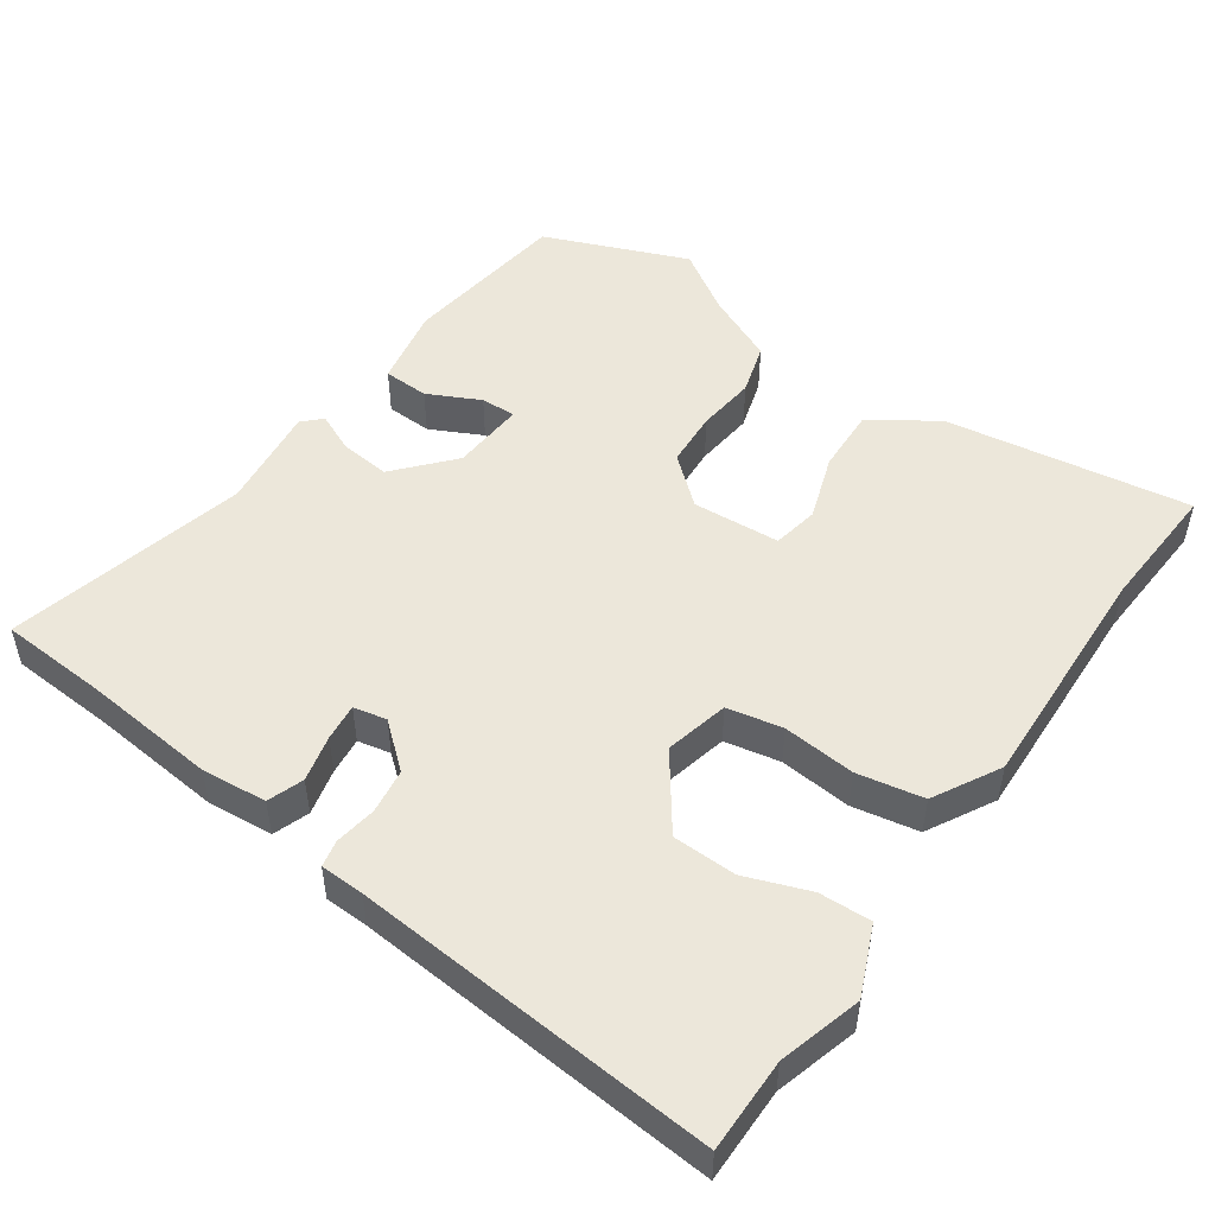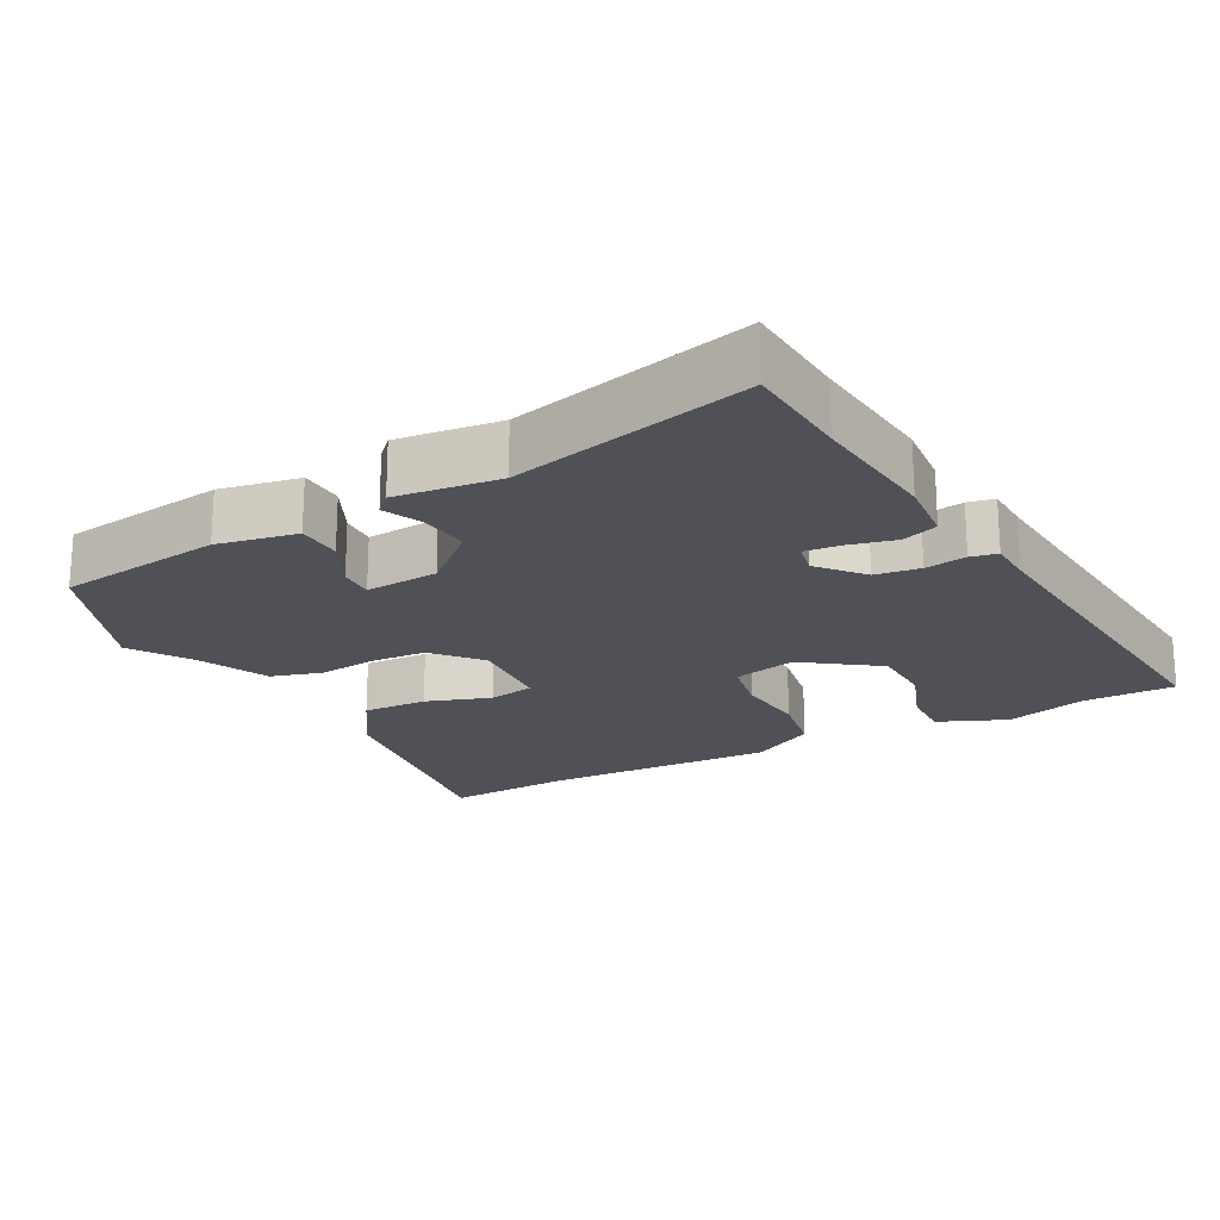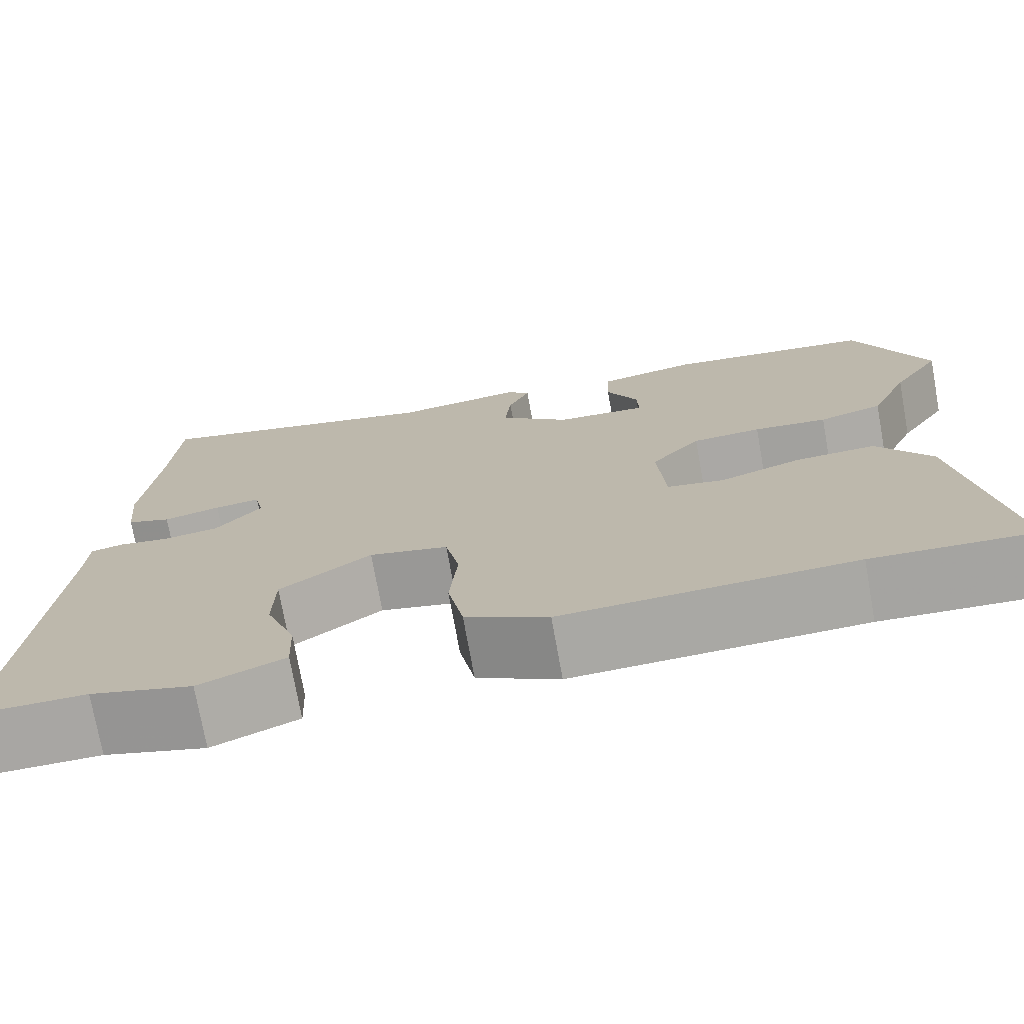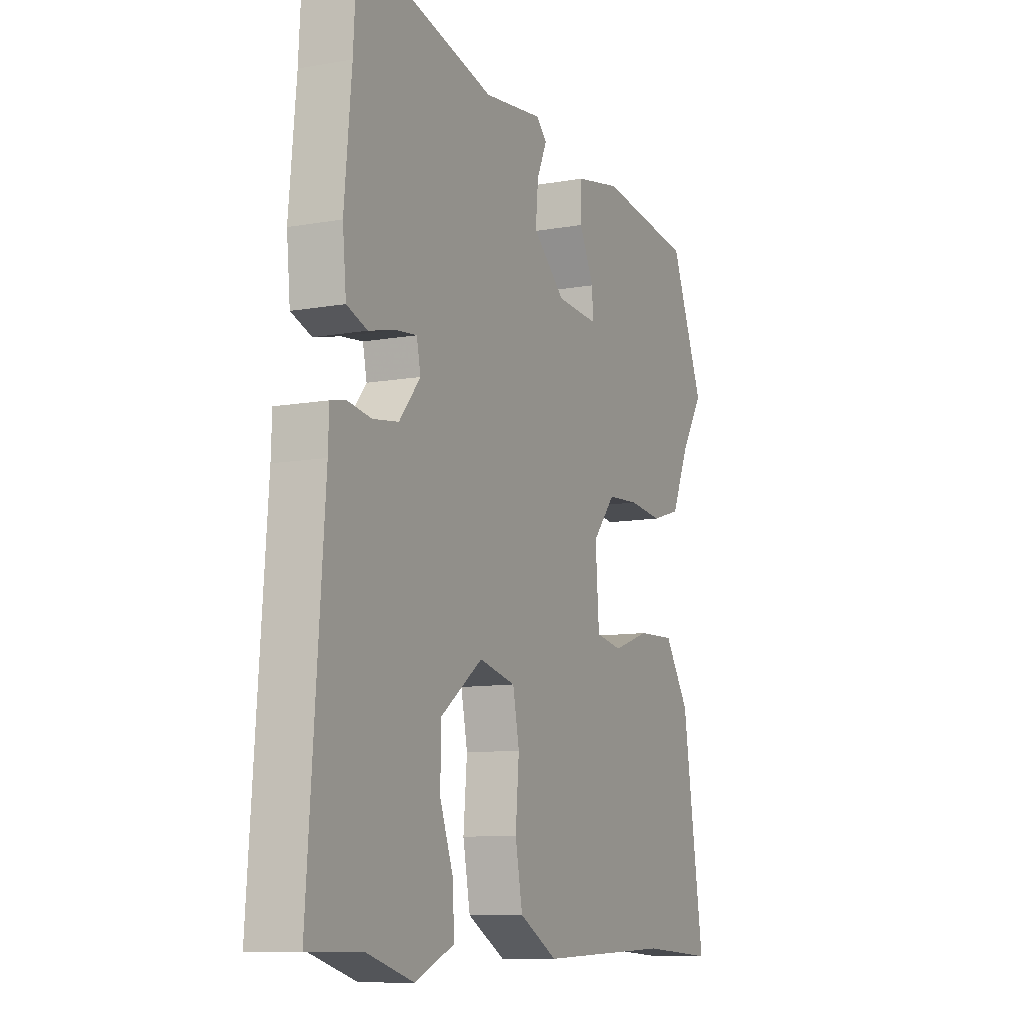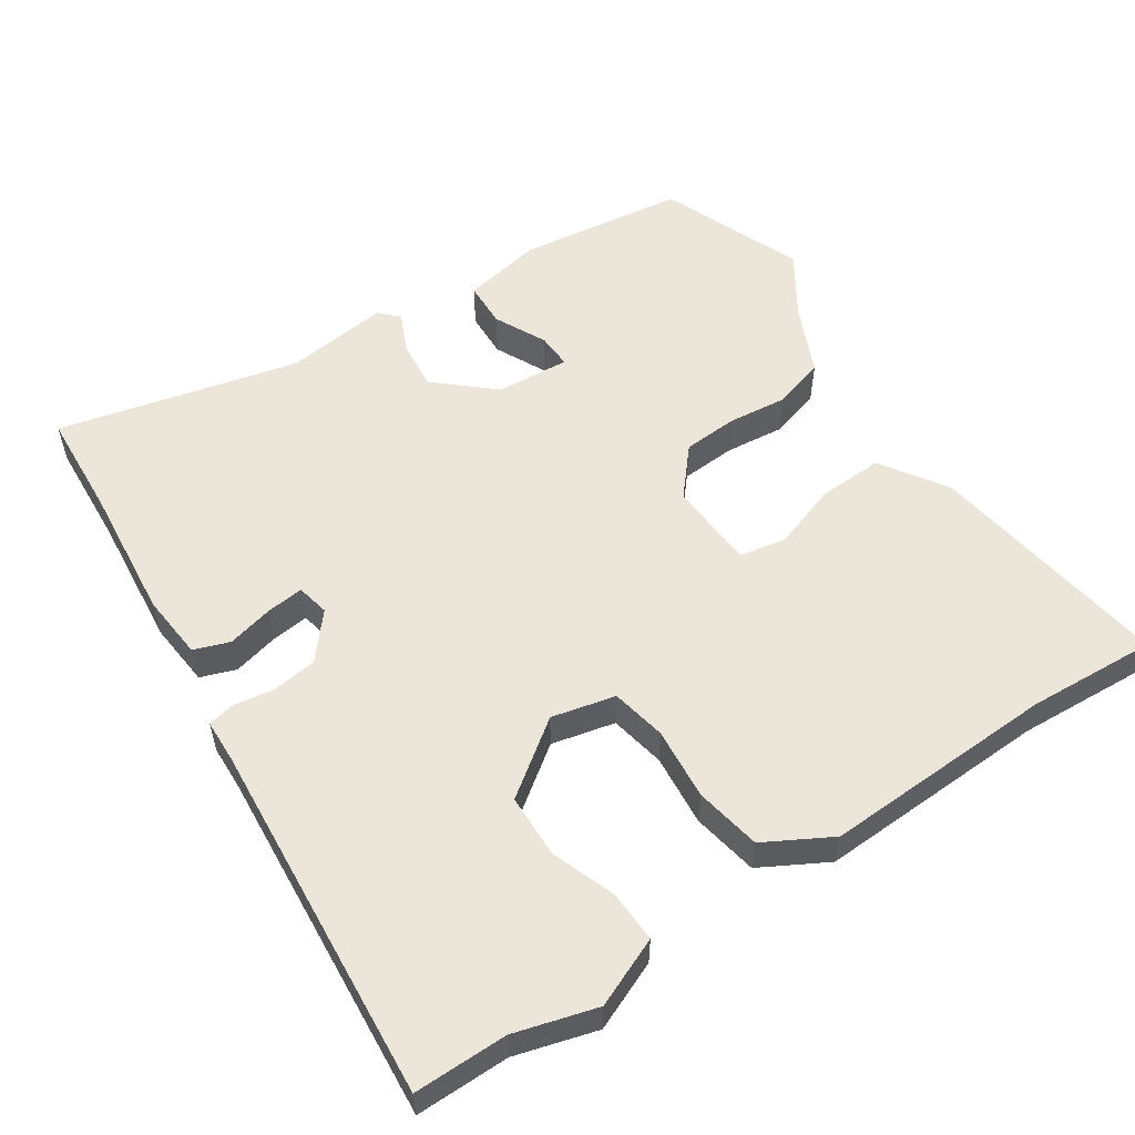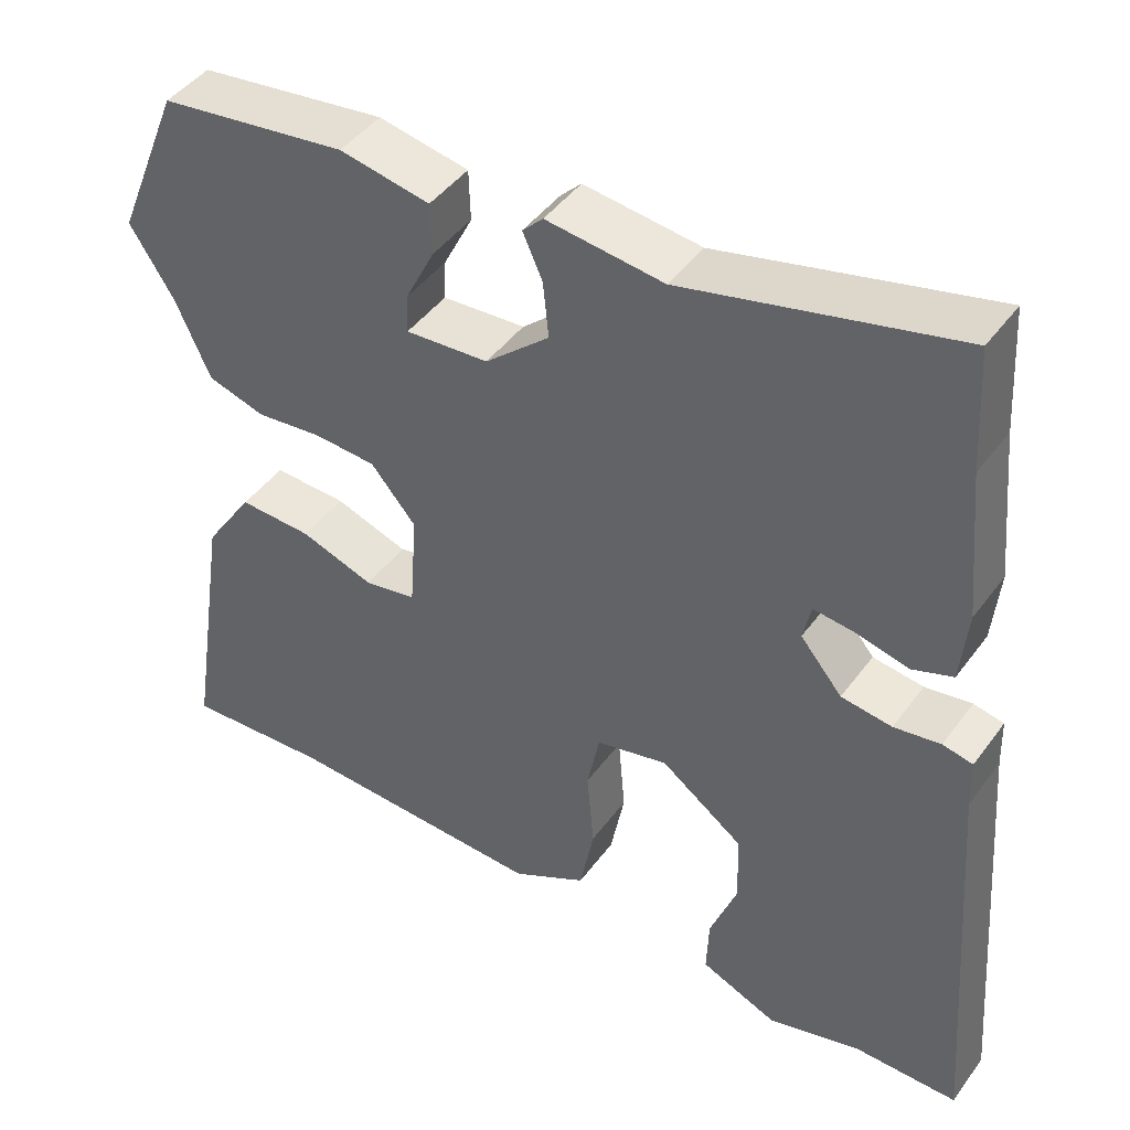
<metadata>
{"format":"obj","ext":"obj","renderer":"f3d","projection":"perspective","resolution":1024,"background":"white","views":[{"elev":50.3,"azim":125.1,"up":"+Y"},{"elev":-20.4,"azim":28.5,"up":"+Y"},{"elev":-74.2,"azim":-169.8,"up":"+Z"},{"elev":-10.1,"azim":114.8,"up":"+Z"},{"elev":55.6,"azim":146.6,"up":"+Y"},{"elev":44.7,"azim":33.8,"up":"+Z"}]}
</metadata>
<code>
v -0.377 0.07 -0.493
v -0.561 0.07 -0.503
v -0.507 0.07 -0.155
v -0.445 0.07 -0.062
v -0.352 0.07 -0.066
v -0.259 0.07 -0.098
v -0.193 0.07 -0.086
v -0.184 0.07 0.039
v -0.241 0.07 0.106
v -0.32 0.07 0.111
v -0.404 0.07 0.102
v -0.477 0.07 0.124
v -0.521 0.07 0.223
v -0.577 0.07 0.311
v -0.494 0.07 0.514
v -0.256 0.07 0.545
v -0.142 0.07 0.523
v -0.14 0.07 0.458
v -0.177 0.07 0.384
v -0.179 0.07 0.334
v -0.074 0.07 0.341
v 0.007 0.07 0.412
v 0 0.07 0.483
v -0.025 0.07 0.539
v 0.001 0.07 0.565
v 0.149 0.07 0.547
v 0.492 0.07 0.629
v 0.501 0.07 0.475
v 0.519 0.07 0.286
v 0.51 0.07 0.193
v 0.459 0.07 0.175
v 0.393 0.07 0.191
v 0.34 0.07 0.197
v 0.33 0.07 0.15
v 0.383 0.07 0.087
v 0.447 0.07 0.078
v 0.506 0.07 0.087
v 0.544 0.07 0.079
v 0.546 0.07 0.016
v 0.585 0.07 -0.501
v 0.452 0.07 -0.5
v 0.335 0.07 -0.533
v 0.237 0.07 -0.491
v 0.24 0.07 -0.417
v 0.274 0.07 -0.326
v 0.272 0.07 -0.235
v 0.167 0.07 -0.158
v 0.076 0.07 -0.179
v 0.06 0.07 -0.258
v 0.069 0.07 -0.361
v 0.051 0.07 -0.455
v -0.044 0.07 -0.507
v -0.377 0 -0.493
v -0.561 0 -0.503
v -0.507 0 -0.155
v -0.445 0 -0.062
v -0.352 0 -0.066
v -0.259 0 -0.098
v -0.193 0 -0.086
v -0.184 0 0.039
v -0.241 0 0.106
v -0.32 0 0.111
v -0.404 0 0.102
v -0.477 0 0.124
v -0.521 0 0.223
v -0.577 0 0.311
v -0.494 0 0.514
v -0.256 0 0.545
v -0.142 0 0.523
v -0.14 0 0.458
v -0.177 0 0.384
v -0.179 0 0.334
v -0.074 0 0.341
v 0.007 0 0.412
v 0 0 0.483
v -0.025 0 0.539
v 0.001 0 0.565
v 0.149 0 0.547
v 0.492 0 0.629
v 0.501 0 0.475
v 0.519 0 0.286
v 0.51 0 0.193
v 0.459 0 0.175
v 0.393 0 0.191
v 0.34 0 0.197
v 0.33 0 0.15
v 0.383 0 0.087
v 0.447 0 0.078
v 0.506 0 0.087
v 0.544 0 0.079
v 0.546 0 0.016
v 0.585 0 -0.501
v 0.452 0 -0.5
v 0.335 0 -0.533
v 0.237 0 -0.491
v 0.24 0 -0.417
v 0.274 0 -0.326
v 0.272 0 -0.235
v 0.167 0 -0.158
v 0.076 0 -0.179
v 0.06 0 -0.258
v 0.069 0 -0.361
v 0.051 0 -0.455
v -0.044 0 -0.507
f 49 50 51 52
f 48 49 52 1
f 42 43 44 45
f 41 42 45 46
f 39 40 41 46
f 36 37 38 39
f 35 36 39 46
f 34 35 46 47
f 29 30 31 32
f 28 29 32 33
f 26 27 28 33
f 23 24 25 26
f 22 23 26 33
f 21 22 33 34
f 16 17 18 19
f 16 19 20
f 13 14 15 16
f 13 16 20
f 10 11 12 13
f 9 10 13 20
f 8 9 20 21
f 3 4 5 6
f 3 6 7
f 48 1 2 3
f 48 3 7
f 21 34 47 48
f 7 8 21 48
f 104 103 102 101
f 53 104 101 100
f 97 96 95 94
f 98 97 94 93
f 98 93 92 91
f 91 90 89 88
f 98 91 88 87
f 99 98 87 86
f 84 83 82 81
f 85 84 81 80
f 85 80 79 78
f 78 77 76 75
f 85 78 75 74
f 86 85 74 73
f 71 70 69 68
f 72 71 68
f 68 67 66 65
f 72 68 65
f 65 64 63 62
f 72 65 62 61
f 73 72 61 60
f 58 57 56 55
f 59 58 55
f 55 54 53 100
f 59 55 100
f 100 99 86 73
f 100 73 60 59
f 1 53 54 2
f 2 54 55 3
f 3 55 56 4
f 4 56 57 5
f 5 57 58 6
f 6 58 59 7
f 7 59 60 8
f 8 60 61 9
f 9 61 62 10
f 10 62 63 11
f 11 63 64 12
f 12 64 65 13
f 13 65 66 14
f 14 66 67 15
f 15 67 68 16
f 16 68 69 17
f 17 69 70 18
f 18 70 71 19
f 19 71 72 20
f 20 72 73 21
f 21 73 74 22
f 22 74 75 23
f 23 75 76 24
f 24 76 77 25
f 25 77 78 26
f 26 78 79 27
f 27 79 80 28
f 28 80 81 29
f 29 81 82 30
f 30 82 83 31
f 31 83 84 32
f 32 84 85 33
f 33 85 86 34
f 34 86 87 35
f 35 87 88 36
f 36 88 89 37
f 37 89 90 38
f 38 90 91 39
f 39 91 92 40
f 40 92 93 41
f 41 93 94 42
f 42 94 95 43
f 43 95 96 44
f 44 96 97 45
f 45 97 98 46
f 46 98 99 47
f 47 99 100 48
f 48 100 101 49
f 49 101 102 50
f 50 102 103 51
f 51 103 104 52
f 52 104 53 1

</code>
